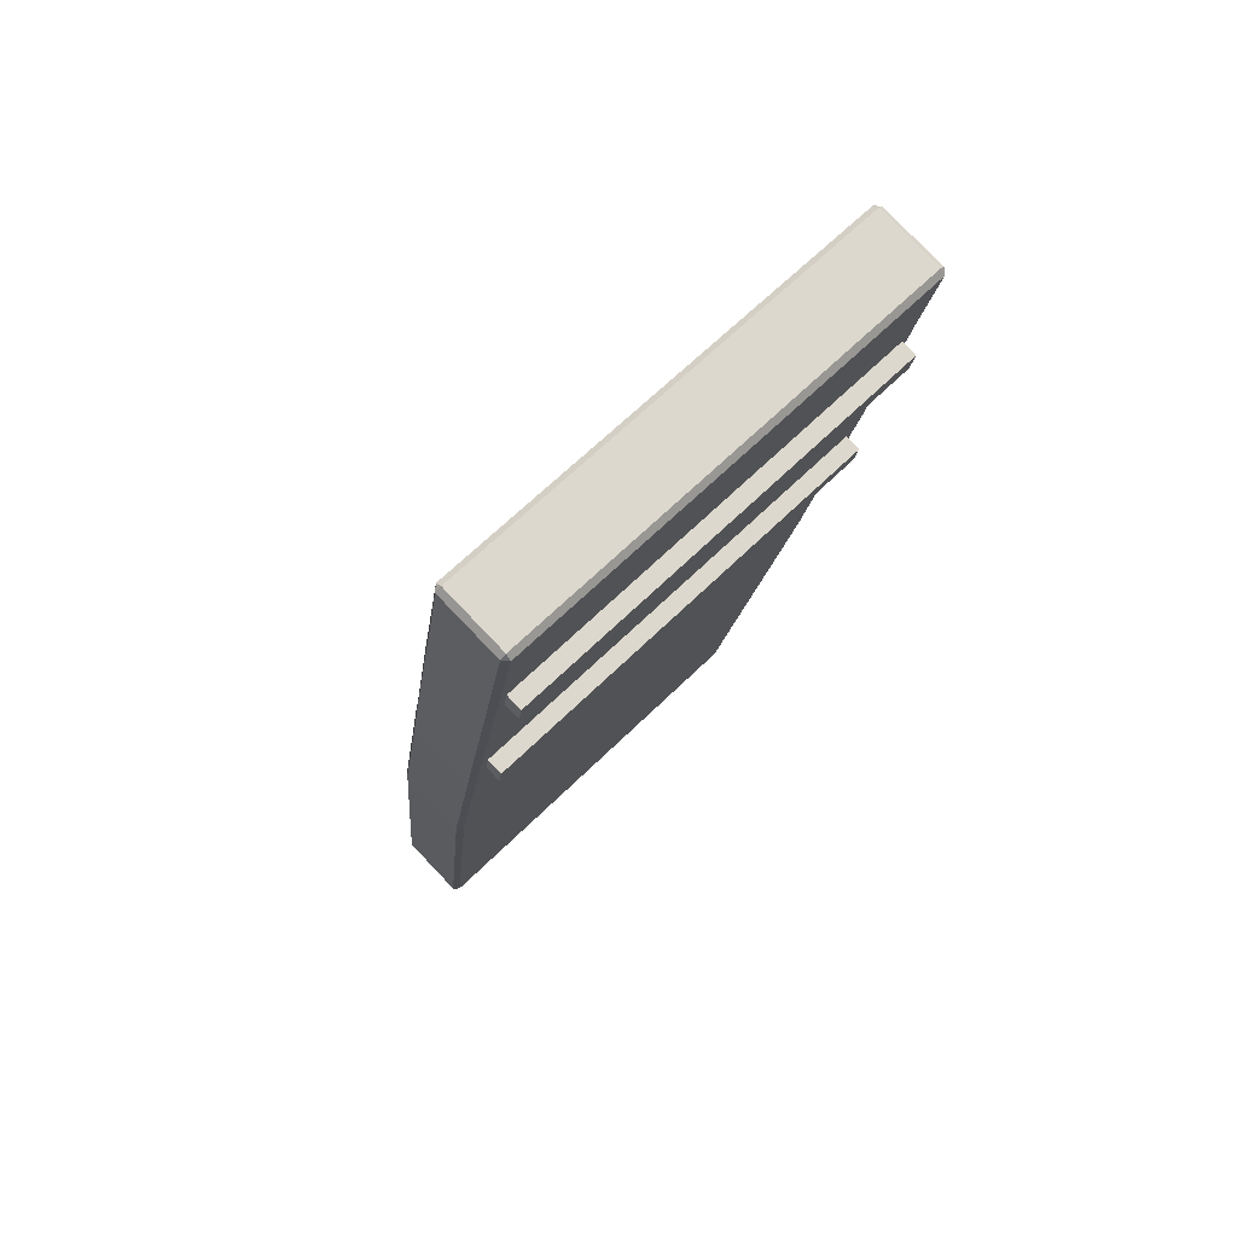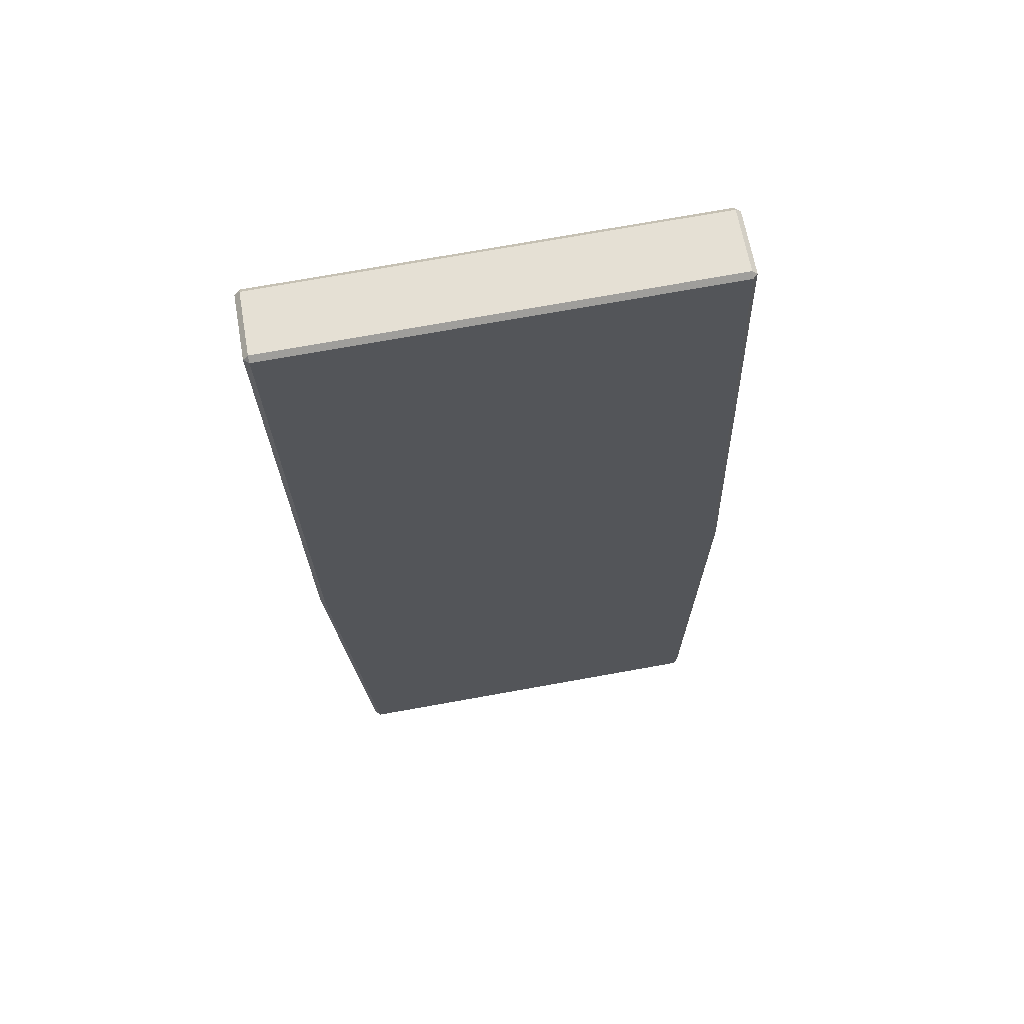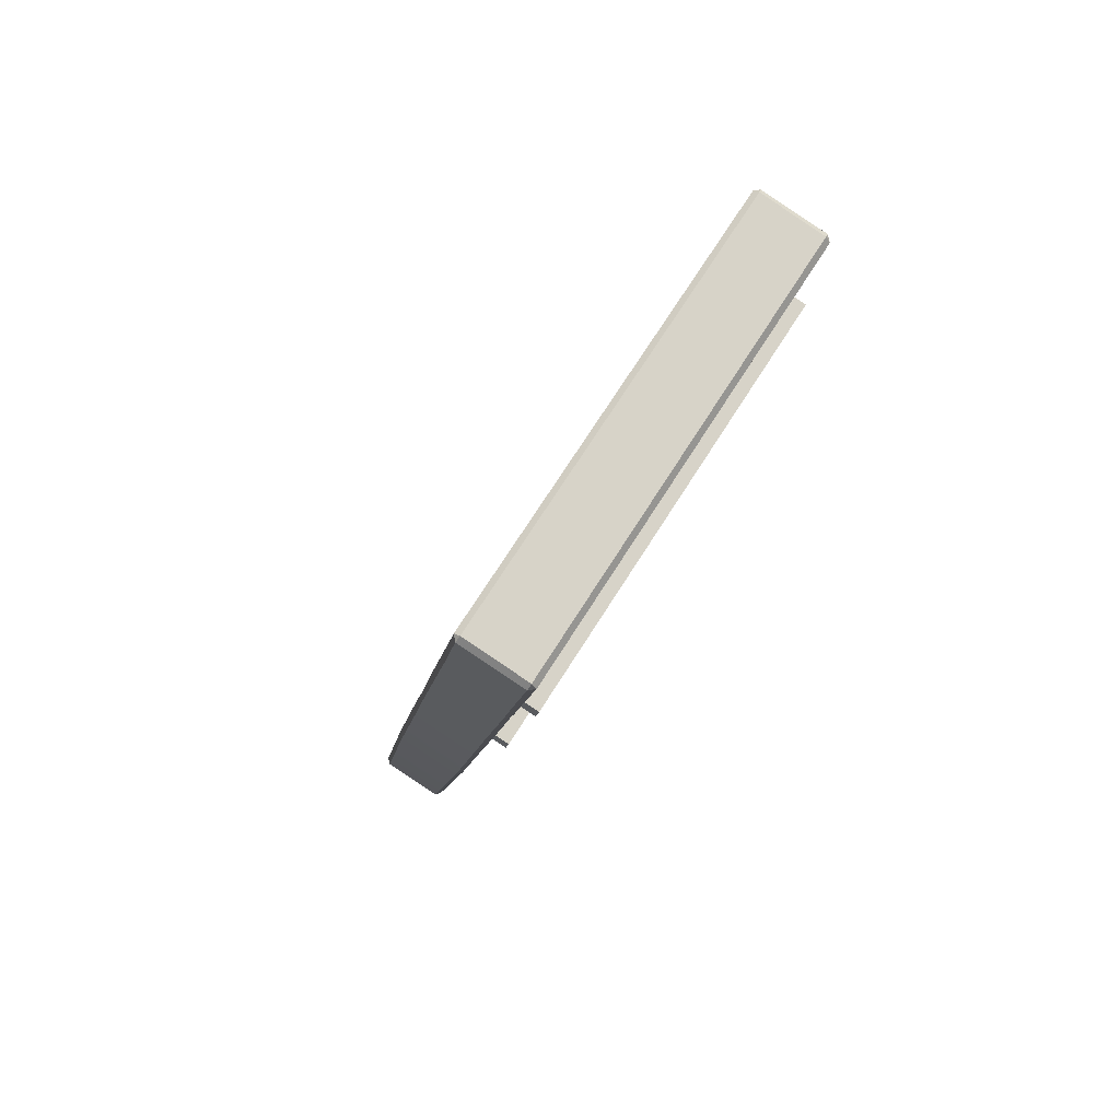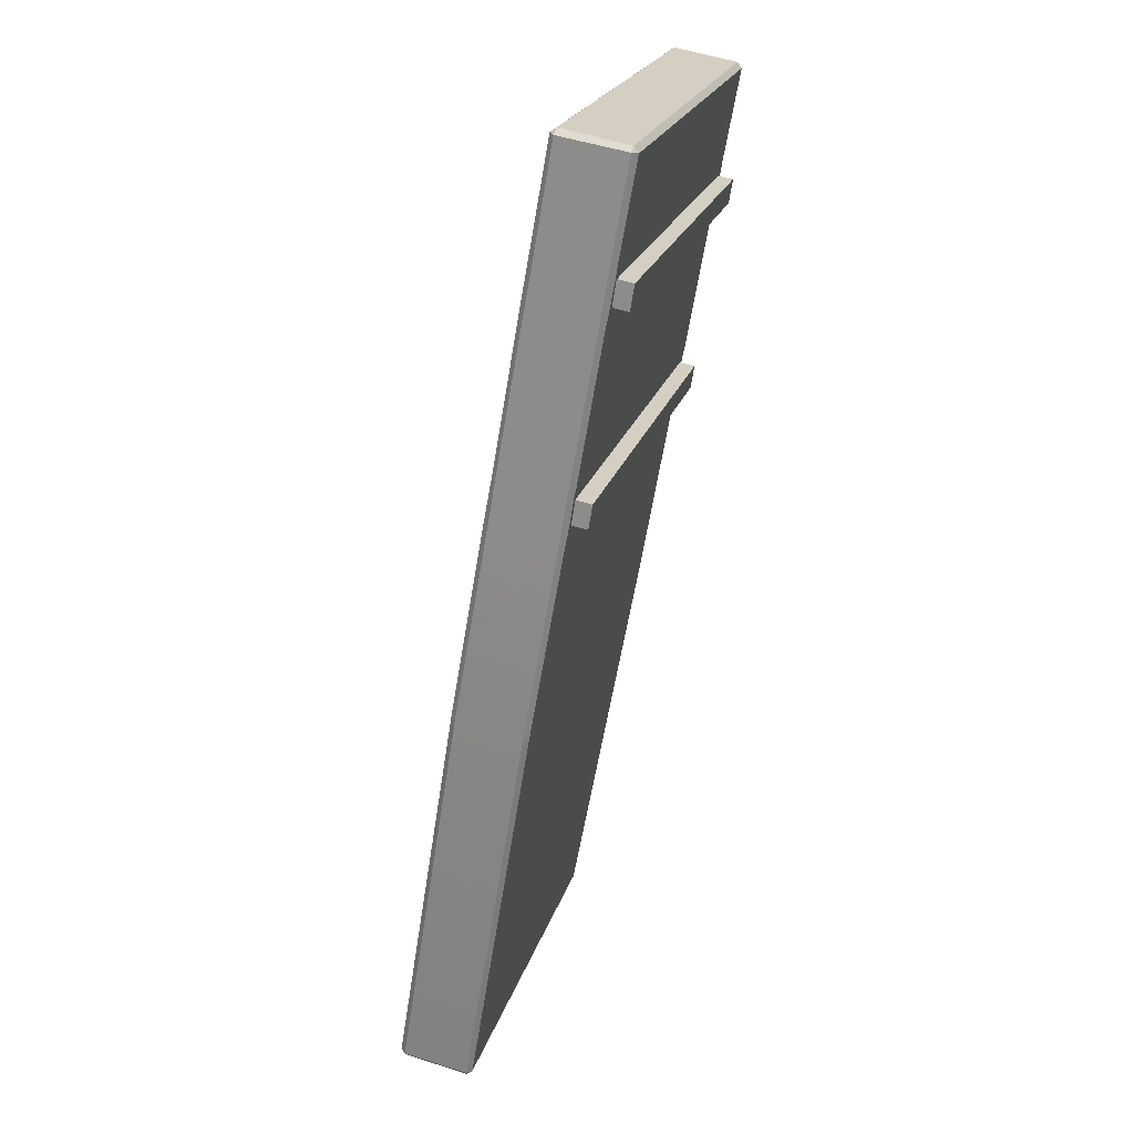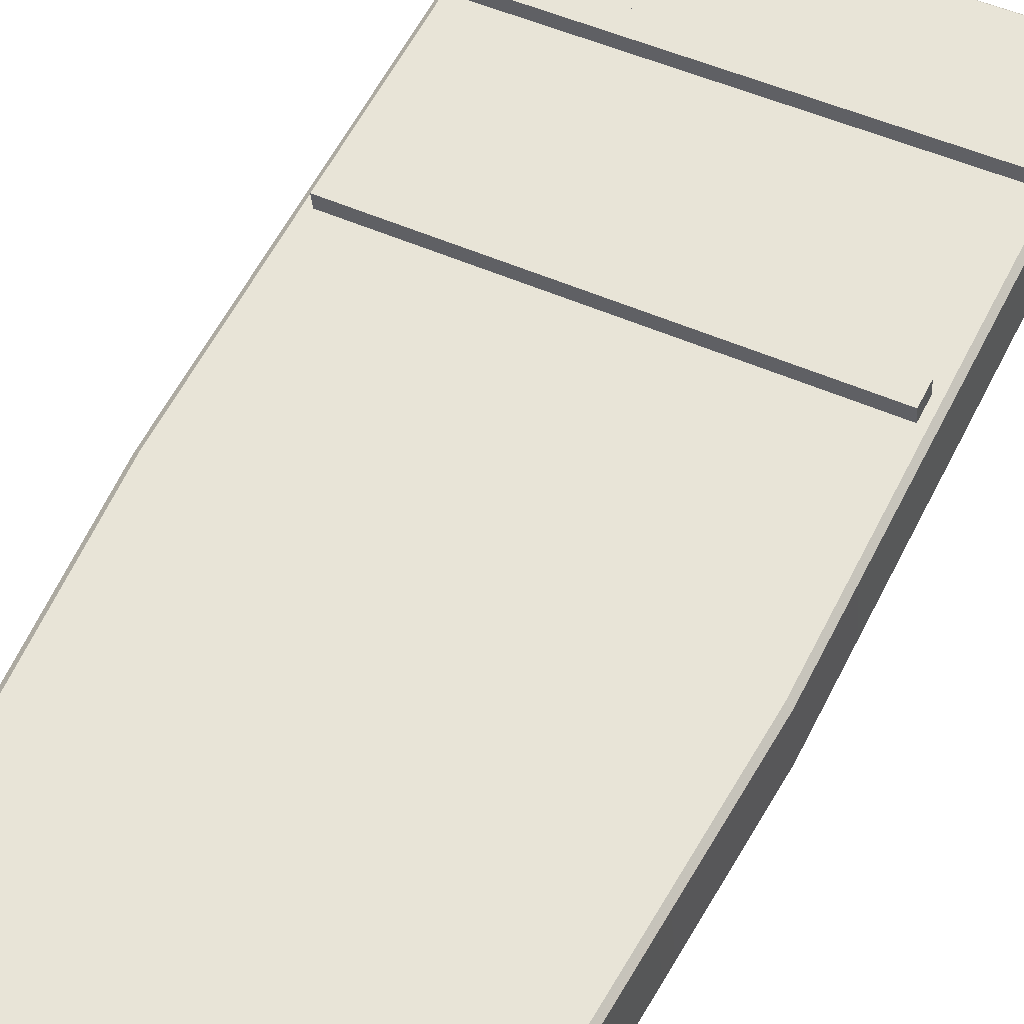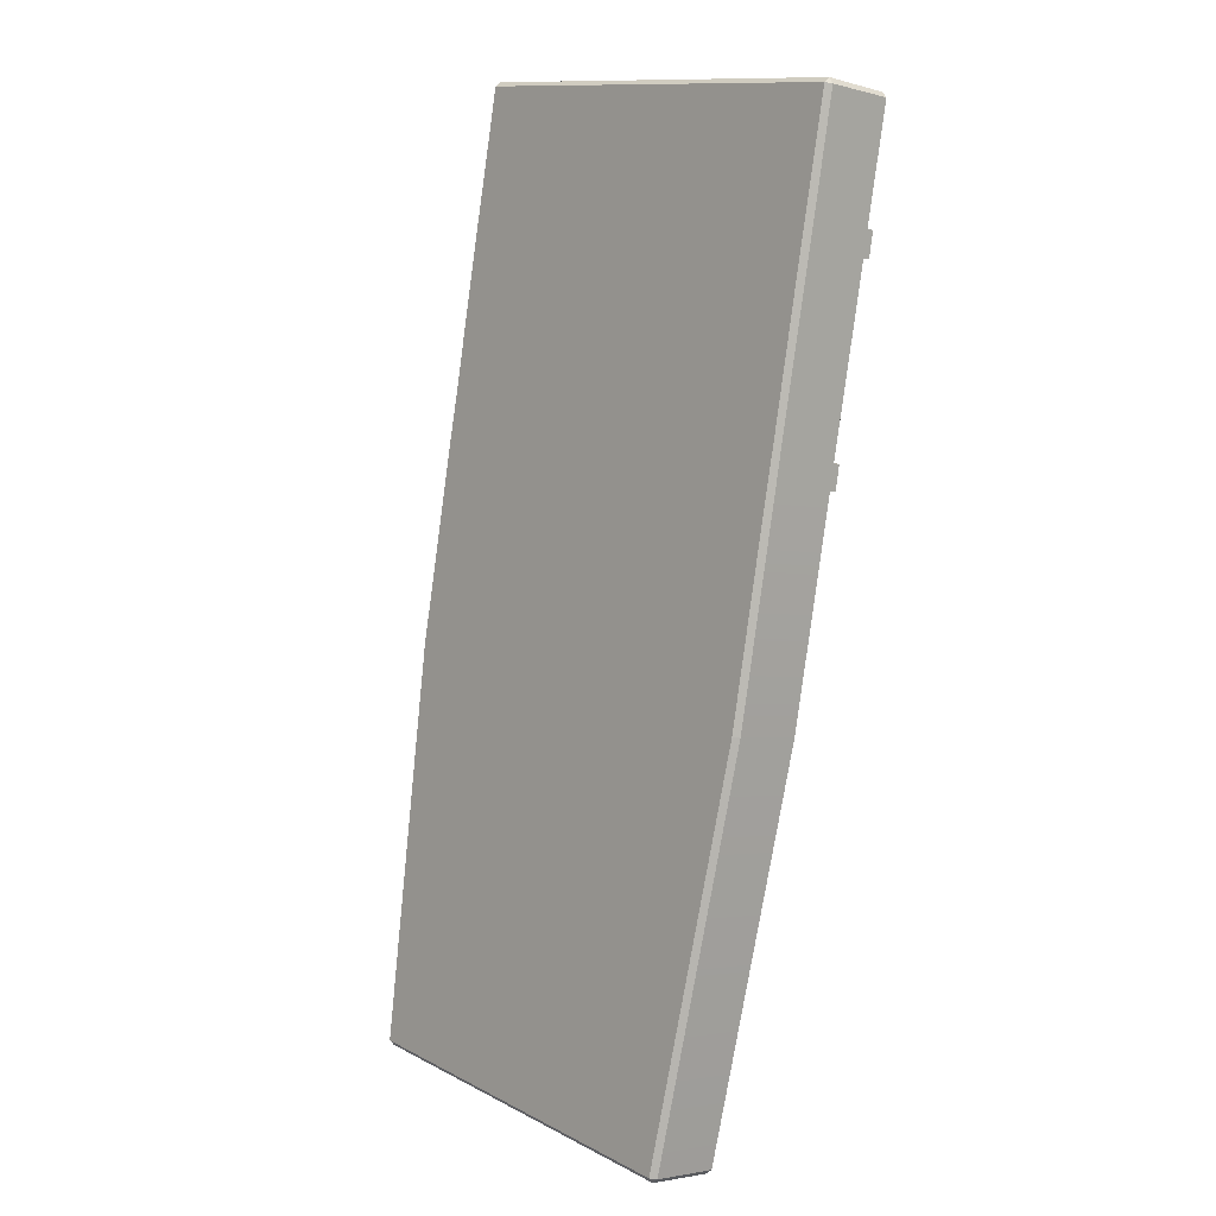
<metadata>
{"format":"obj","ext":"obj","renderer":"f3d","projection":"perspective","resolution":1024,"background":"white","views":[{"elev":65.6,"azim":135.4,"up":"+Z"},{"elev":75.0,"azim":-10.1,"up":"+Z"},{"elev":72.1,"azim":122.4,"up":"+Z"},{"elev":22.3,"azim":105.1,"up":"+Z"},{"elev":47.7,"azim":-152.8,"up":"+Y"},{"elev":12.4,"azim":49.7,"up":"+Z"}]}
</metadata>
<code>
v 220.2 781.5 257.7
v 219.6 781.5 257.7
v 220.2 781.8 259.1
v 219.5 781.8 259.1
v 220.2 781.6 257.7
v 219.5 781.6 257.7
v 220.2 781.9 259.1
v 219.5 781.9 259.1
v 220.2 781.7 259
v 219.5 781.7 259
v 219.5 781.9 259
v 220.2 781.8 259
v 220.2 781.7 258.9
v 219.5 781.8 258.9
v 219.5 781.7 258.9
v 220.2 781.8 258.9
v 220.2 781.7 258.7
v 219.5 781.8 258.7
v 219.5 781.7 258.7
v 220.2 781.8 258.7
v 220.2 781.7 258.6
v 219.5 781.8 258.6
v 219.5 781.7 258.6
v 220.2 781.8 258.6
v 220.2 781.8 258.9
v 220.2 781.8 258.9
v 219.5 781.8 258.9
v 219.5 781.8 258.9
v 220.2 781.8 258.6
v 220.2 781.8 258.6
v 219.5 781.8 258.6
v 219.5 781.8 258.6
v 220.2 781.9 258.9
v 220.2 781.8 258.9
v 219.5 781.8 258.9
v 219.5 781.9 258.9
v 220.2 781.8 258.6
v 220.2 781.8 258.6
v 219.5 781.8 258.6
v 219.5 781.8 258.6
v 220.2 781.9 258.9
v 220.2 781.9 258.9
v 219.5 781.9 258.9
v 219.5 781.9 258.9
v 220.2 781.8 258.6
v 220.2 781.8 258.6
v 219.5 781.8 258.6
v 219.5 781.8 258.6
v 220.2 781.6 258.3
v 219.5 781.7 258.3
v 219.5 781.6 258.3
v 220.2 781.7 258.3
v 220.1 781.8 259.1
v 220.1 781.5 257.7
v 220.1 781.6 257.7
v 220.1 781.9 259.1
v 220.1 781.7 259
v 220.1 781.9 259
v 220.1 781.7 258.9
v 220.1 781.8 258.9
v 220.1 781.7 258.7
v 220.1 781.8 258.7
v 220.1 781.7 258.6
v 220.1 781.8 258.6
v 220.1 781.8 258.9
v 220.1 781.8 258.9
v 220.1 781.8 258.6
v 220.1 781.8 258.6
v 220.1 781.8 258.9
v 220.1 781.9 258.9
v 220.1 781.8 258.6
v 220.1 781.8 258.6
v 220.1 781.9 258.9
v 220.1 781.9 258.9
v 220.1 781.8 258.6
v 220.1 781.8 258.6
v 220.1 781.6 258.3
v 220.1 781.7 258.3
v 219.6 781.5 257.7
v 219.6 781.9 259.1
v 219.6 781.9 259
v 219.6 781.8 258.7
v 219.6 781.8 258.9
v 219.6 781.8 258.6
v 219.6 781.9 258.9
v 219.6 781.8 258.6
v 219.6 781.9 258.9
v 219.6 781.8 258.6
v 219.6 781.7 258.3
v 219.6 781.8 259.1
v 219.6 781.6 257.7
v 219.6 781.7 259
v 219.6 781.7 258.9
v 219.6 781.8 258.9
v 219.6 781.7 258.7
v 219.6 781.7 258.6
v 219.6 781.8 258.6
v 219.6 781.8 258.9
v 219.6 781.8 258.6
v 219.6 781.8 258.9
v 219.6 781.8 258.6
v 219.6 781.9 258.9
v 219.6 781.8 258.6
v 219.6 781.6 258.3
v 220.2 781.5 257.7
v 220.2 781.5 257.7
v 219.6 781.5 257.7
v 219.5 781.5 257.7
v 220.2 781.8 259.1
v 220.2 781.8 259.1
v 219.5 781.8 259.1
v 219.5 781.8 259.1
v 220.2 781.6 257.7
v 220.2 781.6 257.7
v 219.6 781.6 257.7
v 219.6 781.6 257.7
v 220.2 781.9 259.1
v 220.2 781.9 259.1
v 219.5 781.9 259.1
v 219.5 781.9 259.1
v 220.2 781.7 259
v 219.5 781.7 259
v 219.5 781.9 259
v 219.5 781.8 259
v 220.2 781.9 259
v 220.2 781.9 259
v 220.2 781.7 258.9
v 219.5 781.8 258.9
v 219.5 781.8 258.9
v 219.5 781.7 258.9
v 220.2 781.8 258.9
v 220.2 781.8 258.9
v 220.2 781.7 258.7
v 219.5 781.8 258.7
v 219.5 781.8 258.7
v 219.5 781.7 258.7
v 220.2 781.8 258.7
v 220.2 781.8 258.7
v 220.2 781.7 258.6
v 219.5 781.8 258.6
v 219.5 781.8 258.6
v 219.5 781.7 258.6
v 220.2 781.8 258.6
v 220.2 781.8 258.6
v 220.2 781.6 258.3
v 219.5 781.7 258.3
v 219.5 781.6 258.3
v 220.2 781.7 258.3
v 220.1 781.8 259.1
v 220.1 781.8 259.1
v 220.1 781.5 257.7
v 220.1 781.5 257.7
v 220.1 781.6 257.7
v 220.1 781.6 257.7
v 220.1 781.9 259.1
v 220.1 781.9 259.1
v 219.6 781.5 257.7
v 219.6 781.5 257.7
v 219.6 781.9 259.1
v 219.6 781.9 259.1
v 219.6 781.8 259.1
v 219.6 781.8 259.1
v 219.6 781.6 257.7
v 219.6 781.6 257.7
f 145 77 54
f 54 105 145
f 154 78 52
f 52 113 154
f 152 55 5
f 5 106 152
f 147 50 6
f 6 108 147
f 162 80 8
f 8 112 162
f 121 12 7
f 7 110 121
f 109 150 57
f 57 9 109
f 119 160 81
f 81 11 119
f 4 120 124
f 124 10 4
f 127 16 12
f 12 121 127
f 9 57 59
f 59 13 9
f 44 87 102
f 102 43 44
f 10 124 129
f 129 15 10
f 133 20 16
f 16 127 133
f 13 59 61
f 61 17 13
f 128 94 82
f 82 18 128
f 15 129 135
f 135 19 15
f 139 24 20
f 20 133 139
f 17 61 63
f 63 21 17
f 48 88 103
f 103 47 48
f 19 135 141
f 141 23 19
f 49 148 24
f 24 139 49
f 125 132 26
f 26 25 125
f 60 65 26
f 131 60 26
f 132 131 26
f 14 123 28
f 28 27 14
f 81 83 28
f 11 81 28
f 123 11 28
f 137 144 30
f 30 29 137
f 64 67 30
f 143 64 30
f 144 143 30
f 22 134 32
f 32 31 22
f 82 84 32
f 18 82 32
f 134 18 32
f 25 26 34
f 34 33 25
f 69 34 26
f 26 65 69
f 27 28 36
f 36 35 27
f 85 36 28
f 28 83 85
f 29 30 38
f 38 37 29
f 71 38 30
f 30 67 71
f 31 32 40
f 40 39 31
f 86 40 32
f 32 84 86
f 33 34 42
f 42 41 33
f 69 73 42
f 42 34 69
f 35 36 44
f 44 43 35
f 85 87 44
f 44 36 85
f 37 38 46
f 46 45 37
f 71 75 46
f 46 38 71
f 39 40 48
f 48 47 39
f 86 88 48
f 48 40 86
f 140 97 89
f 89 146 140
f 23 141 50
f 50 147 23
f 1 114 148
f 148 49 1
f 104 158 54
f 54 77 104
f 91 89 78
f 78 154 91
f 157 163 153
f 153 151 157
f 3 118 156
f 156 53 3
f 90 92 57
f 57 150 90
f 117 126 58
f 58 56 117
f 92 93 59
f 59 57 92
f 41 42 73
f 73 74 41
f 93 95 61
f 61 59 93
f 131 138 62
f 62 60 131
f 95 96 63
f 63 61 95
f 45 46 75
f 75 76 45
f 94 98 65
f 65 60 94
f 58 126 125
f 58 125 25
f 58 25 66
f 97 99 67
f 67 64 97
f 62 138 137
f 62 137 29
f 62 29 68
f 98 100 69
f 69 65 98
f 33 70 66
f 66 25 33
f 99 101 71
f 71 67 99
f 37 72 68
f 68 29 37
f 100 102 73
f 73 69 100
f 33 41 74
f 74 70 33
f 101 103 75
f 75 71 101
f 37 45 76
f 76 72 37
f 96 104 77
f 77 63 96
f 143 52 78
f 78 64 143
f 149 155 159
f 159 161 149
f 56 58 81
f 81 160 56
f 74 73 102
f 102 87 74
f 60 62 82
f 82 94 60
f 76 75 103
f 103 88 76
f 58 66 83
f 83 81 58
f 62 68 84
f 84 82 62
f 66 70 85
f 85 83 66
f 68 72 86
f 86 84 68
f 70 74 87
f 87 85 70
f 72 76 88
f 88 86 72
f 64 78 89
f 89 97 64
f 51 107 158
f 158 104 51
f 115 146 89
f 89 91 115
f 2 116 164
f 164 79 2
f 111 122 92
f 92 90 111
f 122 130 93
f 93 92 122
f 130 136 95
f 95 93 130
f 136 142 96
f 96 95 136
f 94 128 14
f 94 14 27
f 94 27 98
f 97 140 22
f 97 22 31
f 97 31 99
f 35 100 98
f 98 27 35
f 39 101 99
f 99 31 39
f 35 43 102
f 102 100 35
f 39 47 103
f 103 101 39
f 104 96 142
f 142 51 104
f 77 145 21
f 21 63 77
f 1 105 106
f 2 107 108
f 3 109 110
f 4 111 112
f 5 113 114
f 6 115 116
f 7 117 118
f 8 119 120
f 11 123 124
f 12 125 126
f 14 128 129
f 16 131 132
f 18 134 135
f 20 137 138
f 22 140 141
f 24 143 144
f 53 149 150
f 54 151 152
f 55 153 154
f 56 155 156
f 79 157 158
f 80 159 160
f 90 161 162
f 91 163 164
f 105 1 49
f 49 145 105
f 109 3 53
f 53 150 109
f 111 4 10
f 10 122 111
f 107 2 79
f 79 158 107
f 113 5 55
f 55 154 113
f 115 6 50
f 50 146 115
f 119 8 80
f 80 160 119
f 117 7 12
f 12 126 117
f 2 108 6
f 6 116 2
f 5 114 1
f 1 106 5
f 4 112 8
f 8 120 4
f 3 110 7
f 7 118 3
f 9 121 110
f 110 109 9
f 122 10 15
f 15 130 122
f 11 124 120
f 120 119 11
f 125 12 16
f 16 132 125
f 13 127 121
f 121 9 13
f 14 129 124
f 124 123 14
f 130 15 19
f 19 136 130
f 131 16 20
f 20 138 131
f 17 133 127
f 127 13 17
f 18 135 129
f 129 128 18
f 136 19 23
f 23 142 136
f 137 20 24
f 24 144 137
f 21 139 133
f 133 17 21
f 22 141 135
f 135 134 22
f 147 51 142
f 142 23 147
f 143 24 148
f 148 52 143
f 139 21 145
f 145 49 139
f 146 50 141
f 141 140 146
f 51 147 108
f 108 107 51
f 52 148 114
f 114 113 52
f 150 149 161
f 161 90 150
f 54 152 106
f 106 105 54
f 154 153 163
f 163 91 154
f 56 156 118
f 118 117 56
f 152 151 153
f 153 55 152
f 149 53 156
f 156 155 149
f 158 157 151
f 151 54 158
f 160 159 155
f 155 56 160
f 90 162 112
f 112 111 90
f 91 164 116
f 116 115 91
f 162 161 159
f 159 80 162
f 157 79 164
f 164 163 157

</code>
